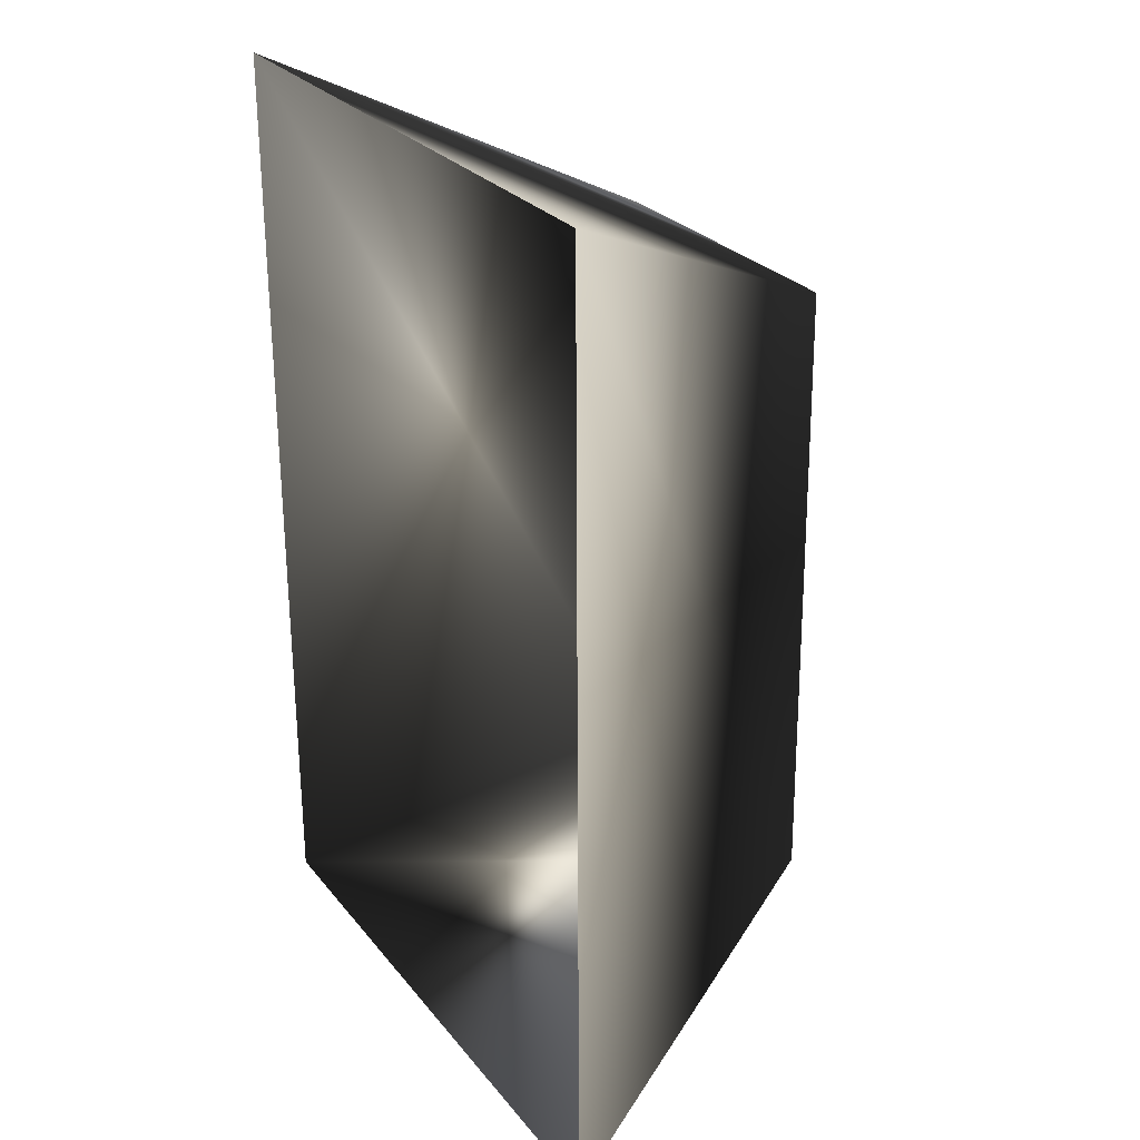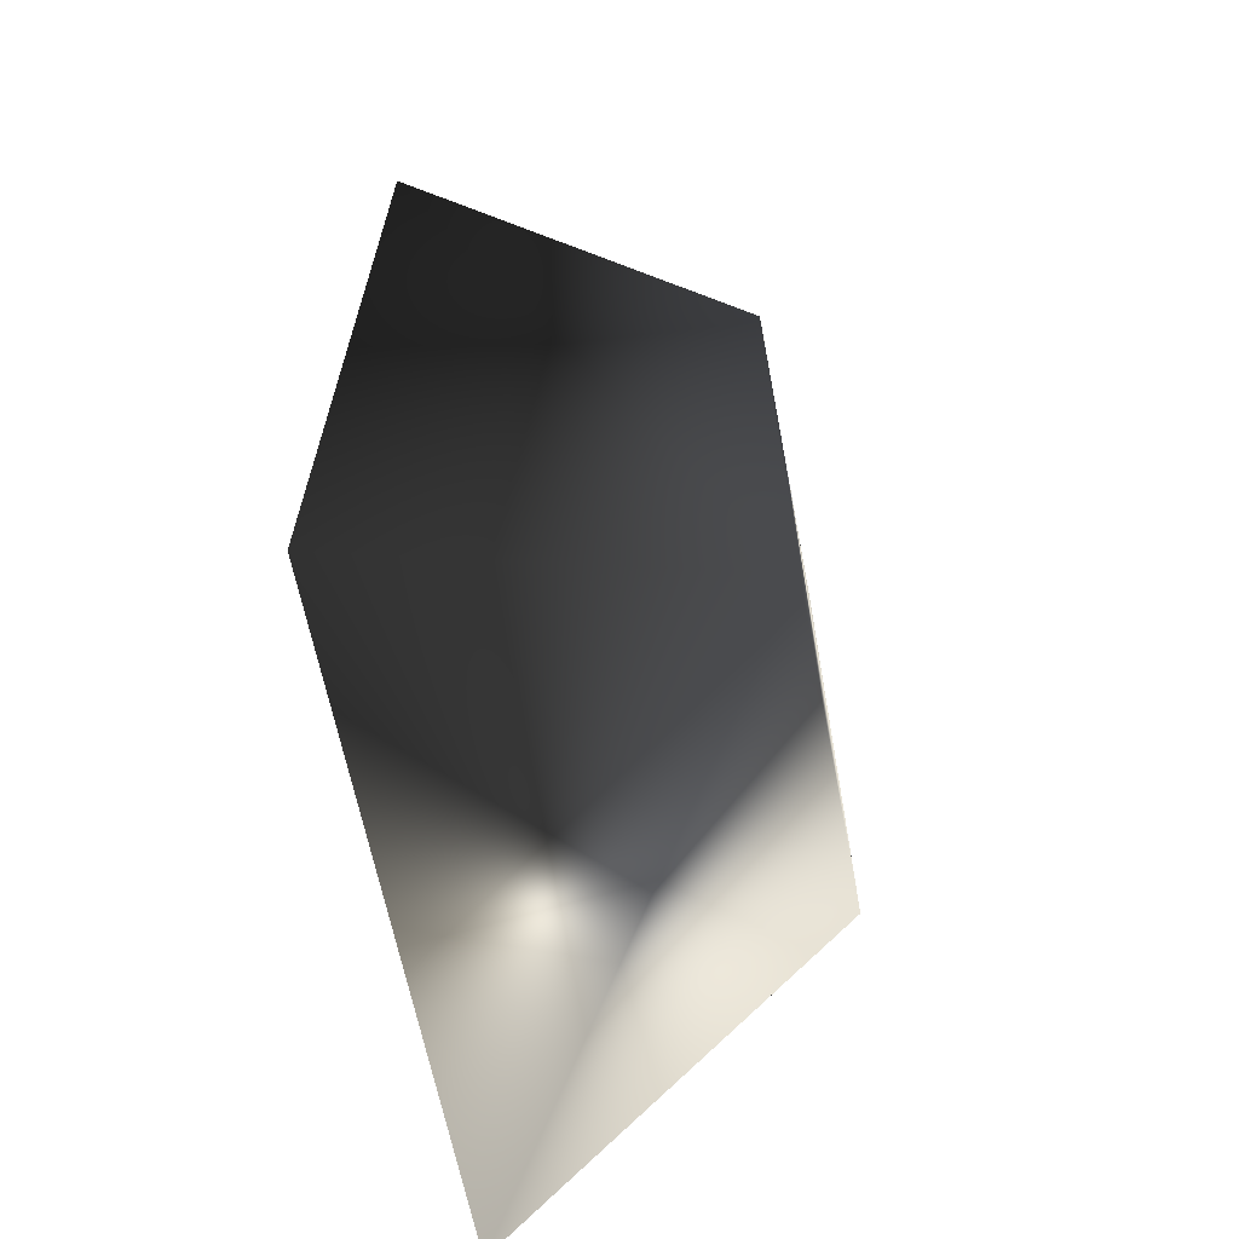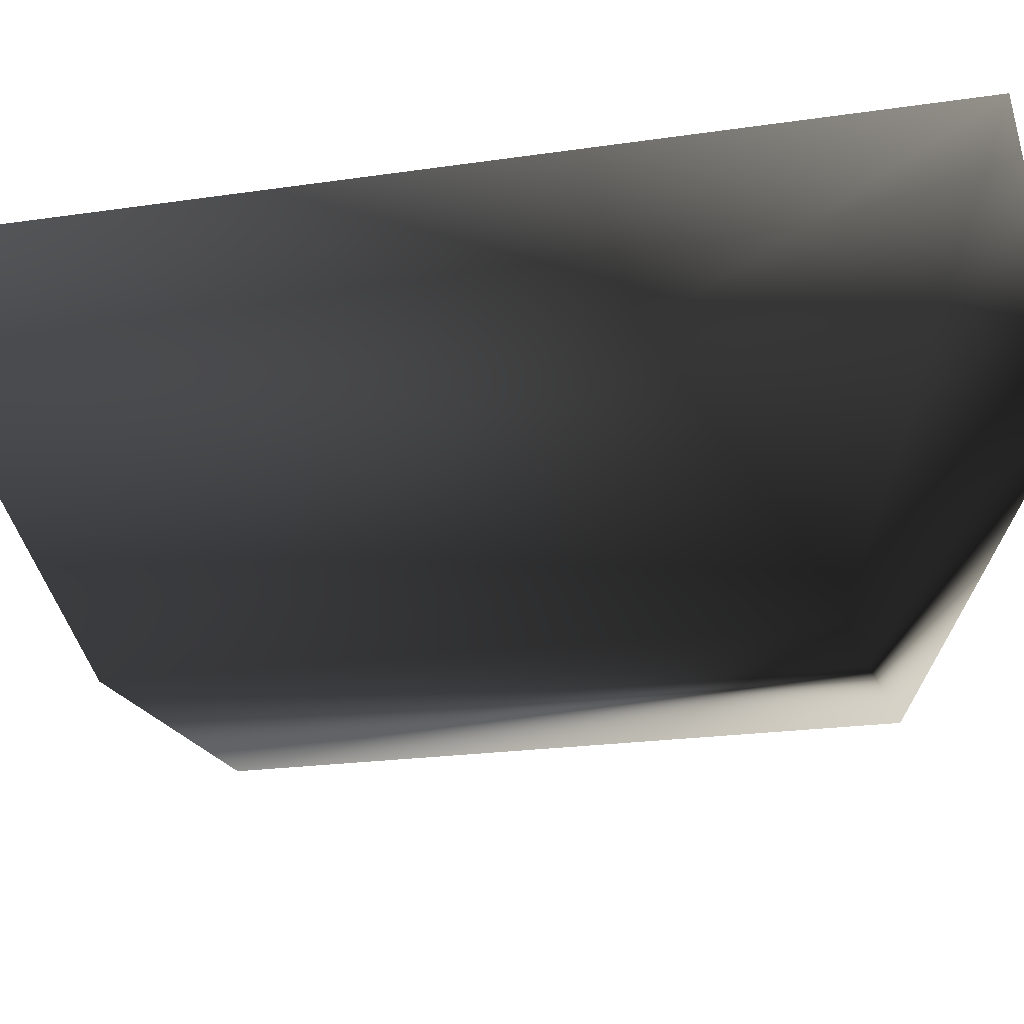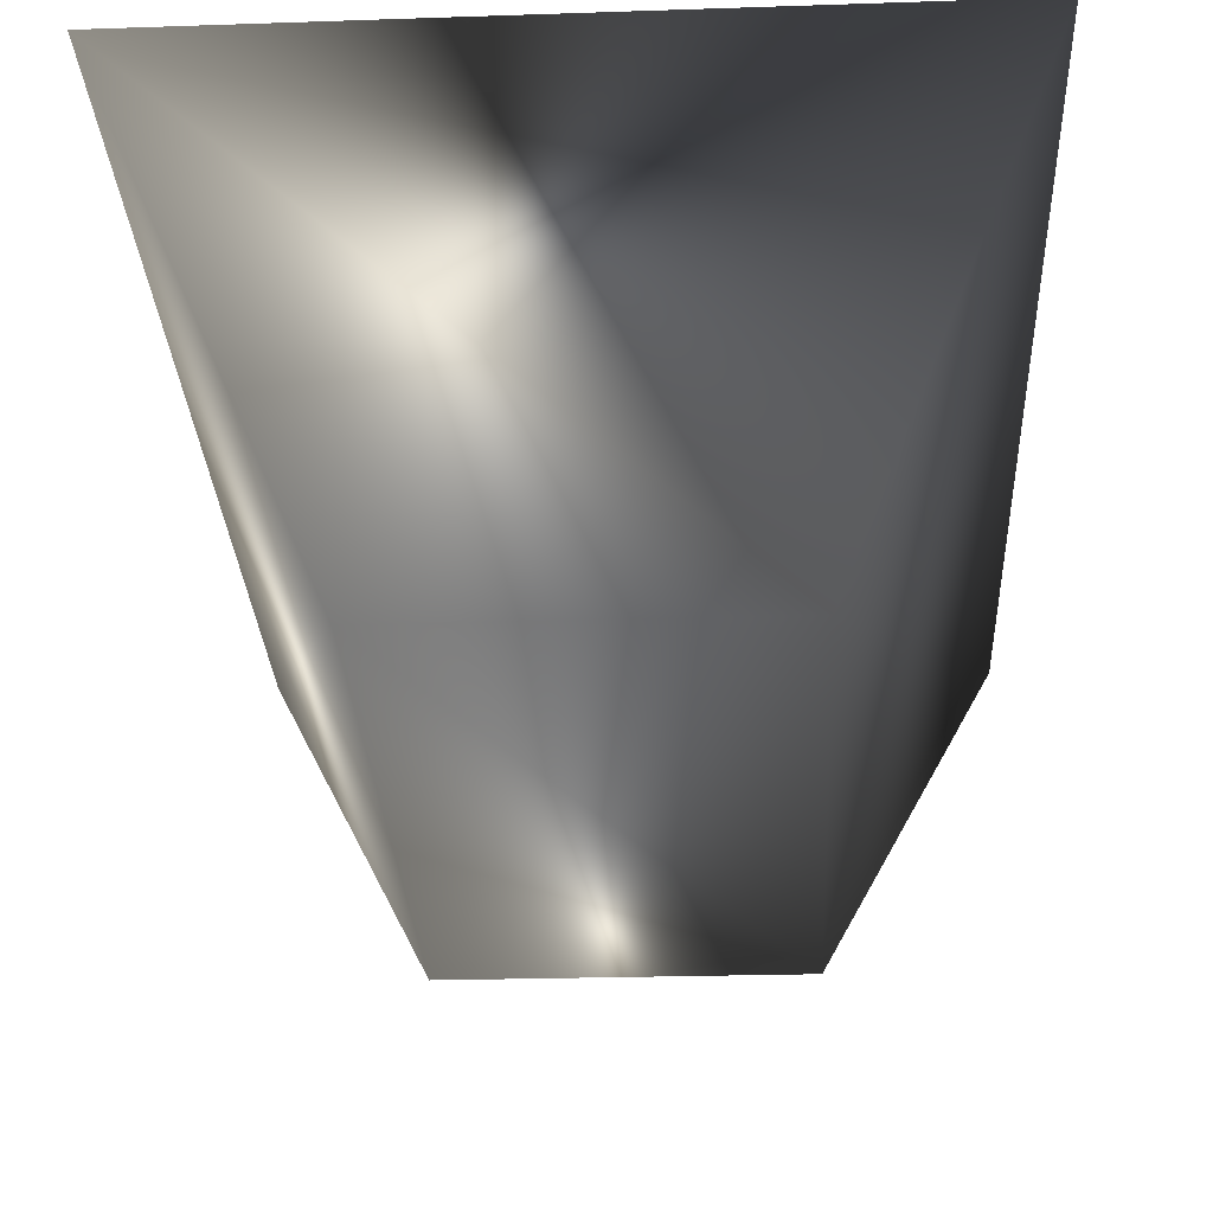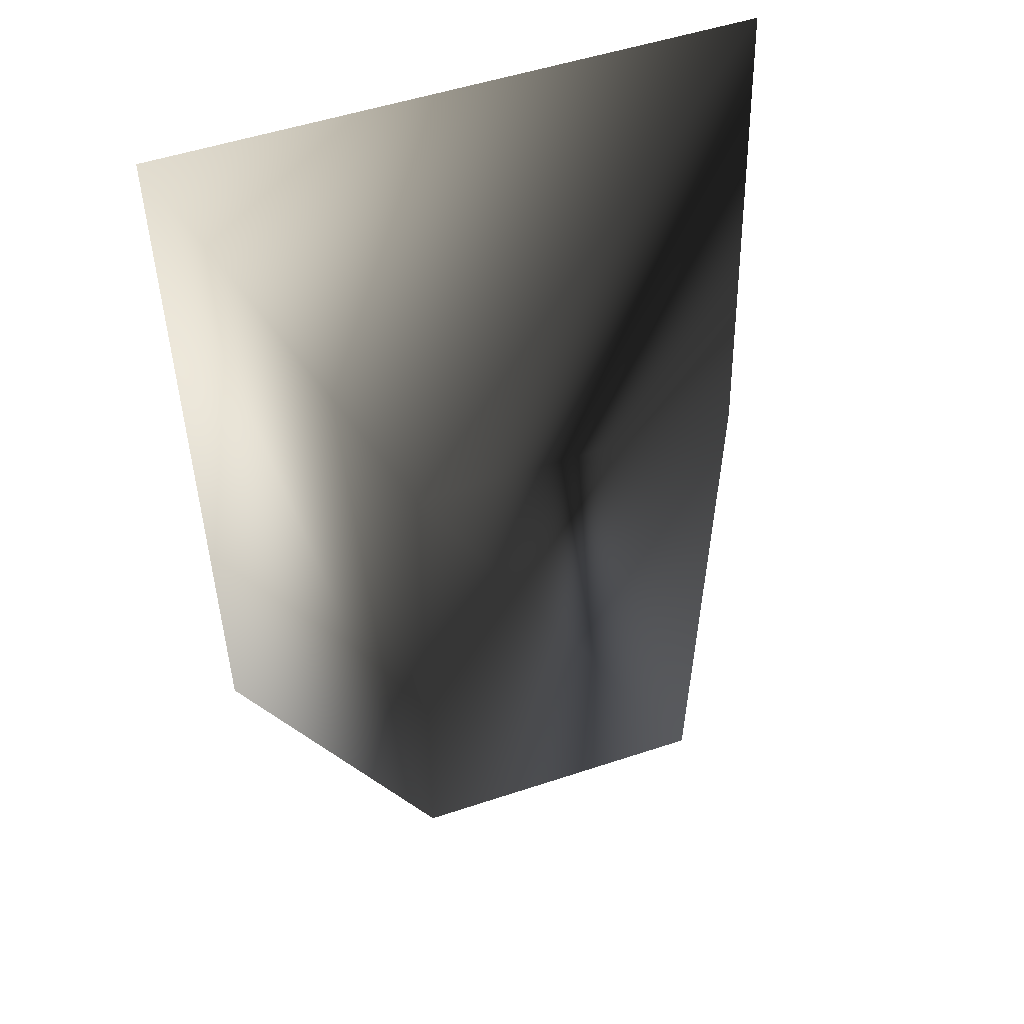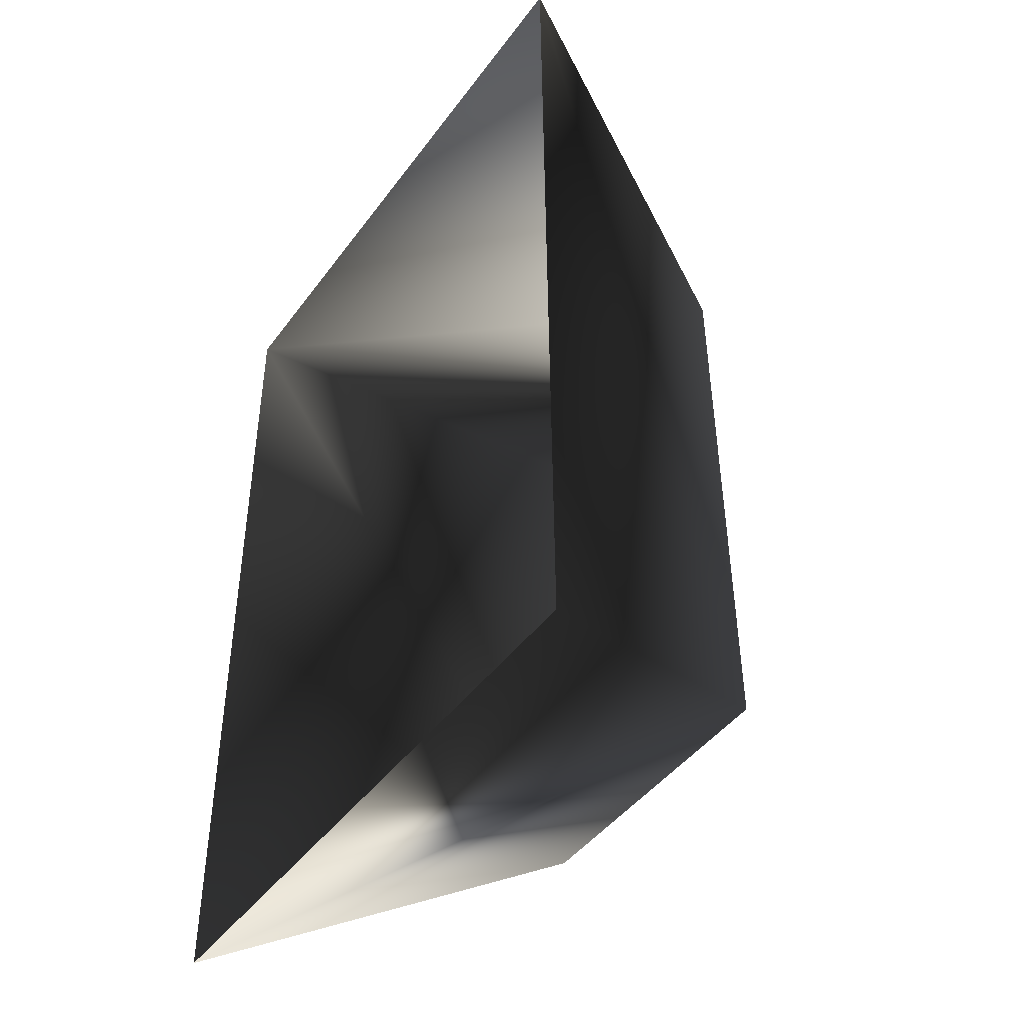
<metadata>
{"format":"obj","ext":"obj","renderer":"f3d","projection":"perspective","resolution":1024,"background":"white","views":[{"elev":26.8,"azim":-119.6,"up":"+Z"},{"elev":-64.0,"azim":-78.9,"up":"+Z"},{"elev":-19.9,"azim":-73.9,"up":"+Y"},{"elev":-27.8,"azim":-176.7,"up":"+Y"},{"elev":53.8,"azim":-19.5,"up":"+Z"},{"elev":-44.5,"azim":-124.0,"up":"+Z"}]}
</metadata>
<code>
o Arena1
v 0.3184 0.004122 0.5973
v 0.5841 0.567 0.8618
v -0.1941 0.002676 0.6006
v -0.4552 0.567 0.8699
v 0.3095 0.002453 -0.4125
v 0.5717 0.567 -0.6788
v -0.2025 0.001009 -0.4088
v -0.4693 0.567 -0.6728
f 1 3 2
f 2 3 4
f 1 2 5
f 2 6 5
f 3 7 4
f 4 7 8
f 5 6 7
f 6 8 7
f 1 5 3
f 3 5 7

</code>
